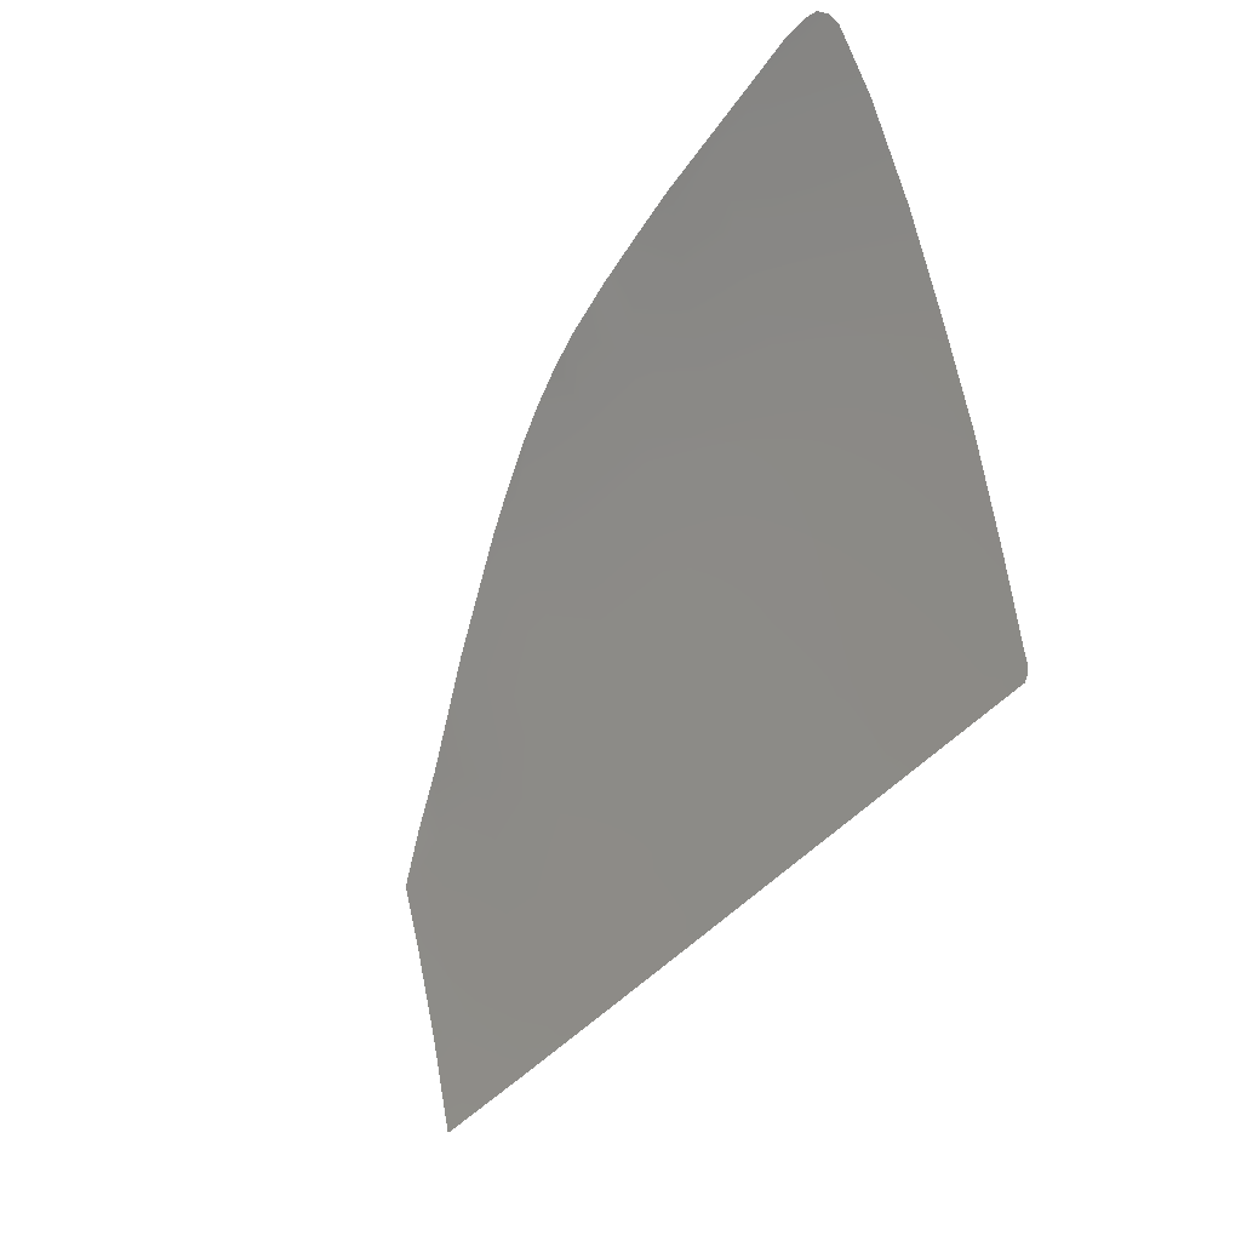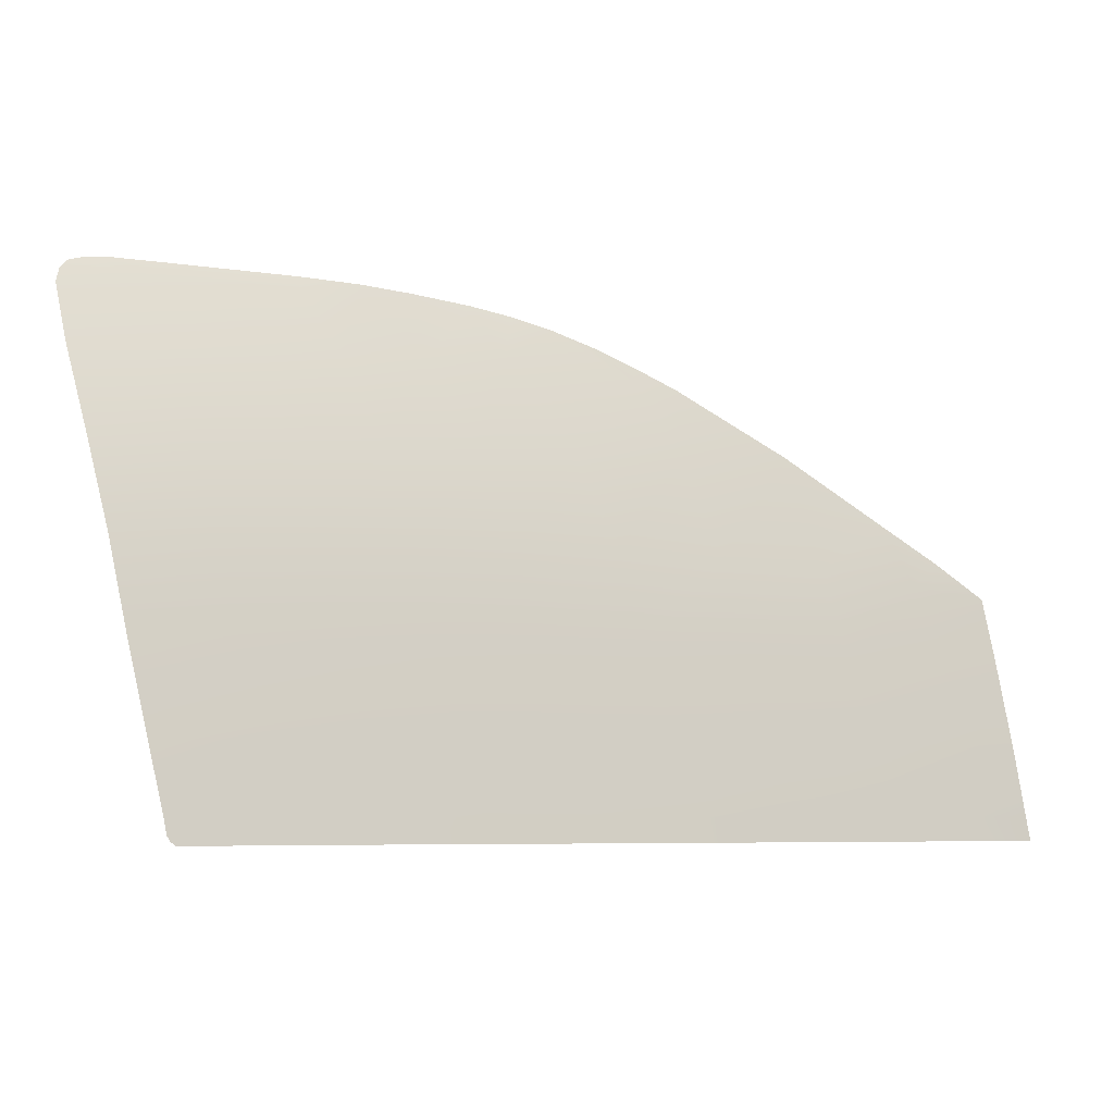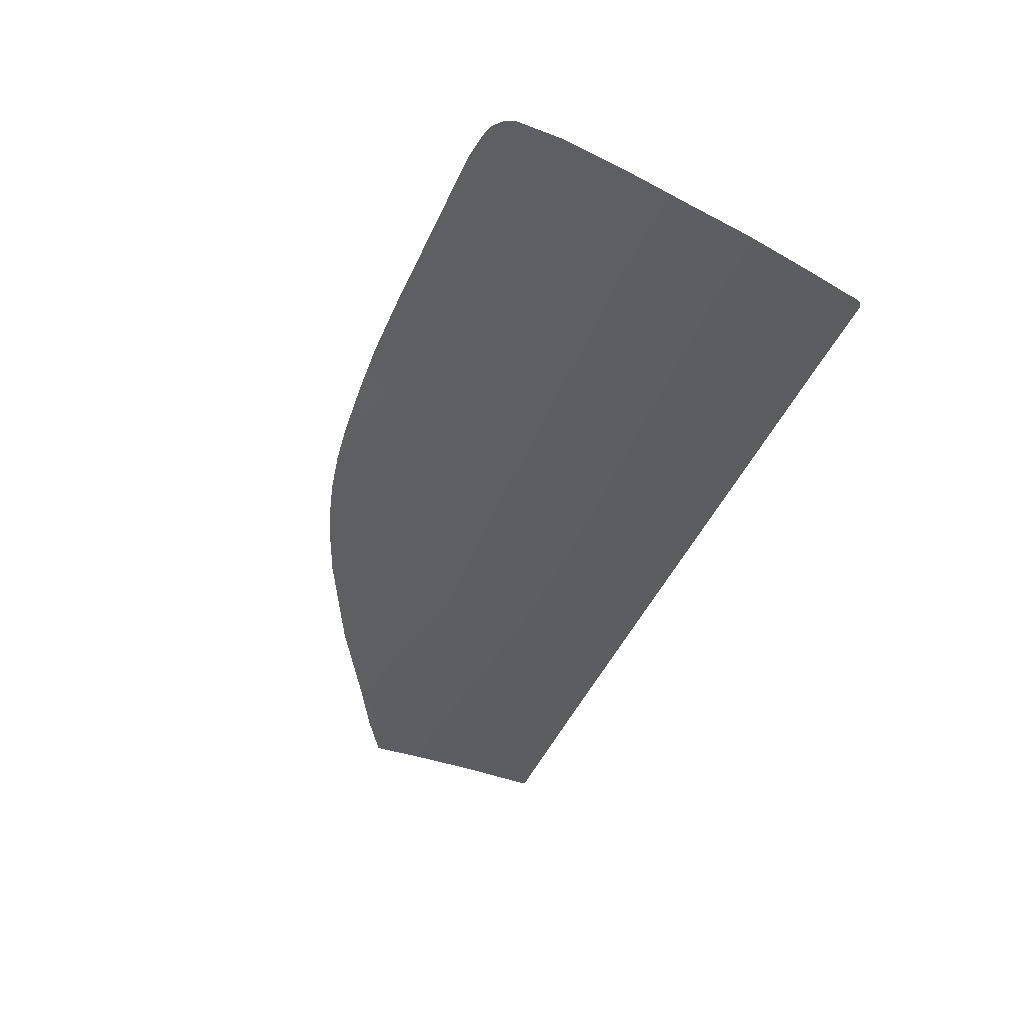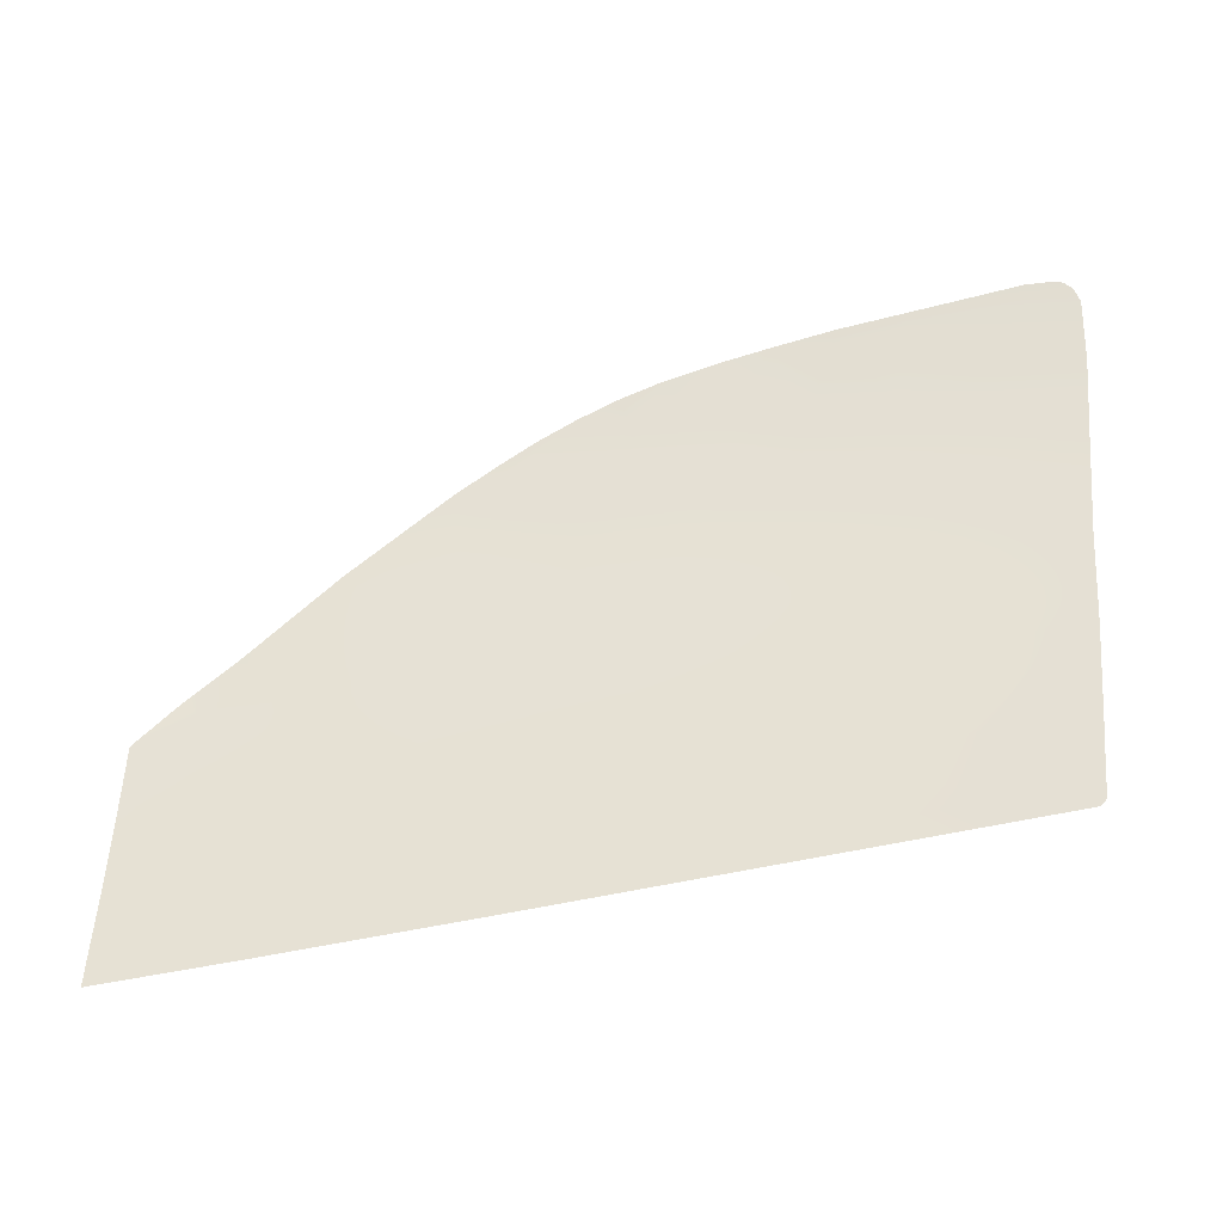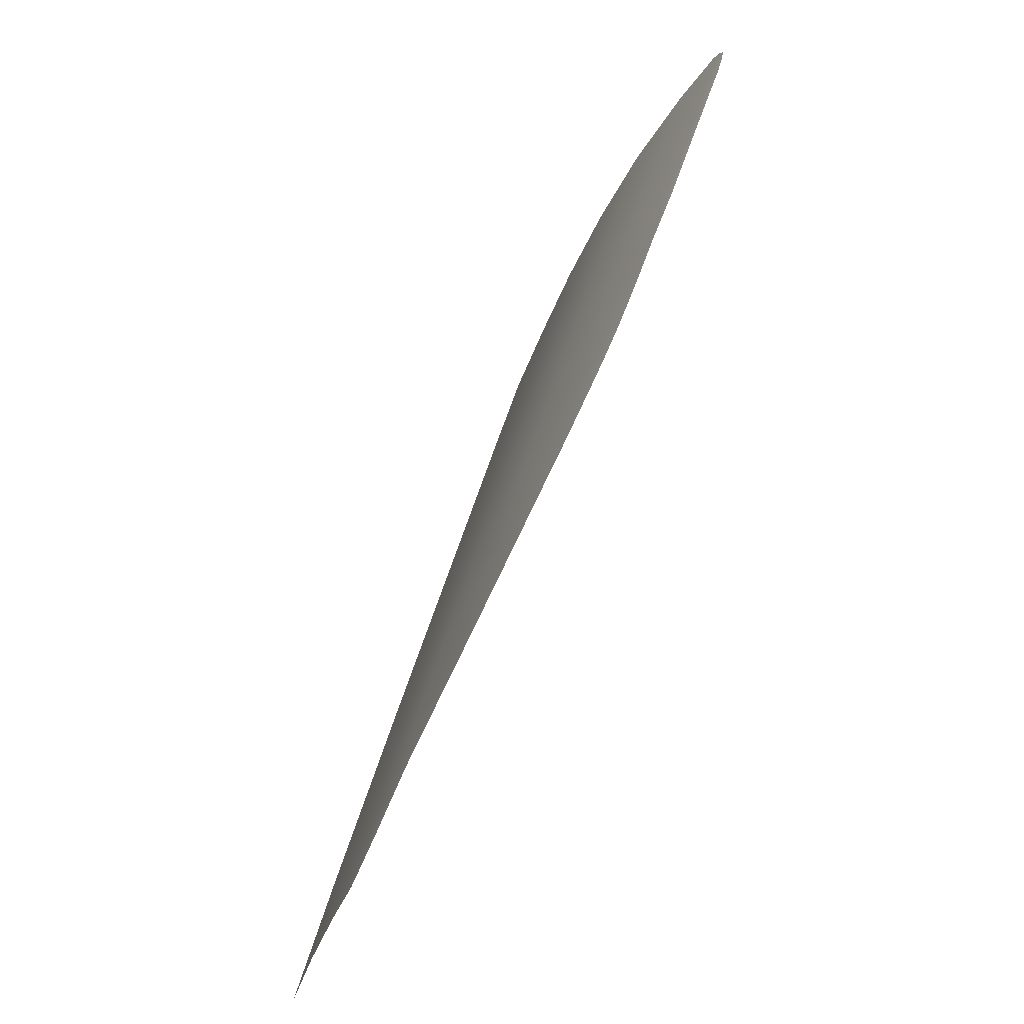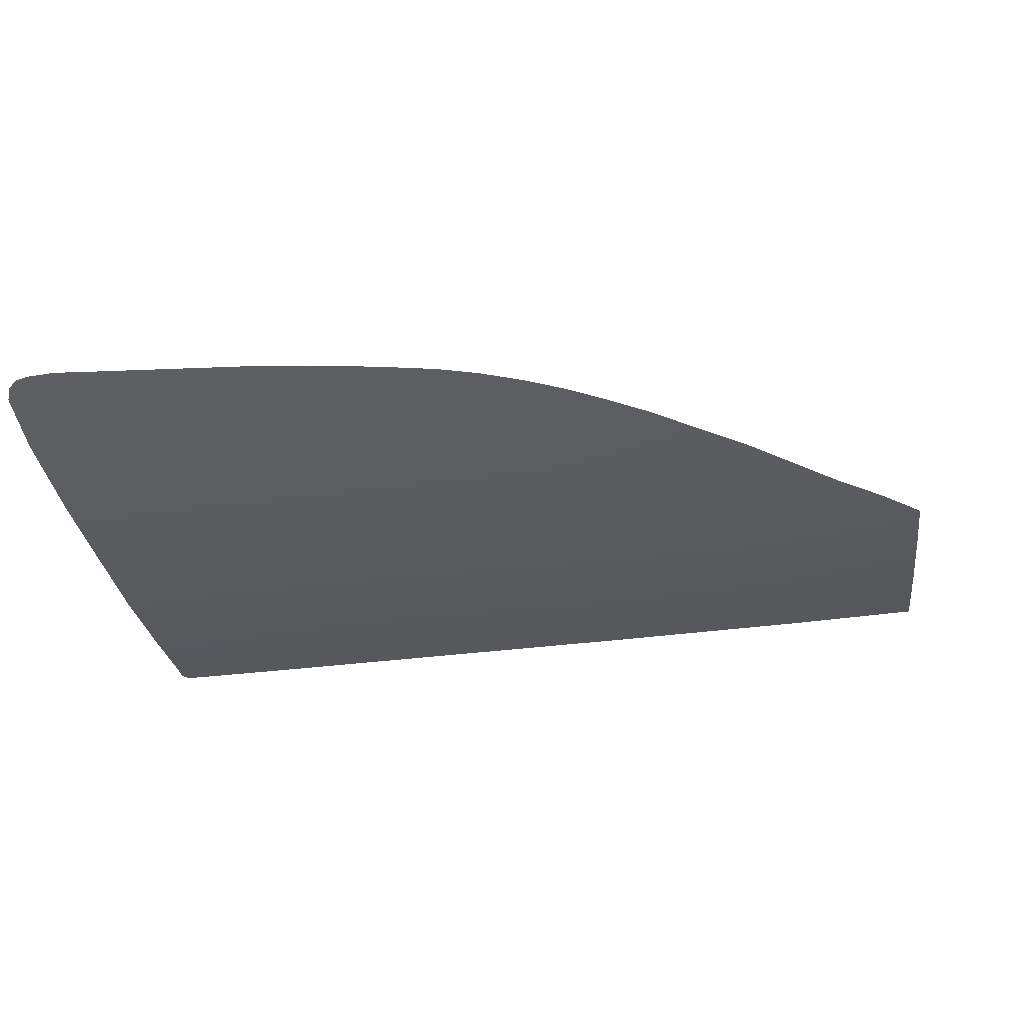
<metadata>
{"format":"obj","ext":"obj","renderer":"f3d","projection":"perspective","resolution":1024,"background":"white","views":[{"elev":-34.3,"azim":-122.4,"up":"+Y"},{"elev":5.9,"azim":-16.3,"up":"+Y"},{"elev":-53.0,"azim":-120.1,"up":"+Z"},{"elev":-56.9,"azim":-169.5,"up":"+Y"},{"elev":50.6,"azim":106.4,"up":"+Y"},{"elev":77.0,"azim":-5.5,"up":"+Y"}]}
</metadata>
<code>
v  44.37 47.49 106
v  43.83 50.07 105.2
v  33.12 48.18 106
v  32.6 50.78 105.3
v  55.41 49.34 105.1
v  55.97 46.77 105.9
v  66.98 48.6 105
v  67.58 46.05 105.7
v  38.35 76.86 96.69
v  34.9 86.83 92.69
v  27.22 77.56 96.77
v  24.37 87.33 92.83
v  40.33 67.08 100.1
v  29.16 67.83 100.2
v  25.39 102.6 85
v  28.47 97.07 87.92
v  29.63 101.5 85.5
v  34.17 99.98 86.23
v  47.34 93.55 89.04
v  42.6 96.13 87.94
v  42.73 94.41 88.77
v  38.5 98.16 87.04
v  46.88 86.52 92.36
v  58.86 86.21 92.04
v  19.69 97.15 88.17
v  79.24 45.31 105.5
v  78.75 47.84 104.8
v  69.41 78.5 95.1
v  72.04 72.17 97.49
v  75.02 74.49 96.44
v  74.42 64.24 100.1
v  63.3 65.33 100.1
v  61.4 74.39 96.92
v  -0.5145 106.4 83.63
v  -0.3051 105.1 84.4
v  6.917 105.7 83.84
v  7.237 104.5 84.56
v  -17.59 106.4 84.06
v  -7.847 105.8 84.24
v  -16.73 107.3 83.56
v  -15.58 107.5 83.38
v  -12.85 107.6 83.25
v  -7.946 107.2 83.41
v  19.02 103.9 84.52
v  13.49 104.9 84.24
v  10.91 97.23 88.42
v  2.064 97.75 88.39
v  4.265 88.47 92.93
v  13.85 87.83 92.97
v  -5.318 89.12 92.89
v  -6.782 98.27 88.36
v  -15.87 89.81 92.76
v  -17.42 98.99 88.19
v  -18.06 105 84.85
v  6.143 78.95 96.81
v  16.09 78.26 96.85
v  7.867 69.27 100.2
v  17.99 68.58 100.2
v  -2.254 69.97 100.2
v  -3.802 79.65 96.78
v  -13.02 70.62 100.1
v  -14.32 80.31 96.68
v  10.93 52.13 105.4
v  11.39 49.52 106.1
v  21.36 51.48 105.3
v  21.87 48.88 106.1
v  9.607 59.53 103.2
v  19.91 58.85 103.2
v  0.4956 52.79 105.4
v  -0.6908 60.2 103.2
v  -10.35 53.4 105.4
v  -11.53 60.83 103.2
v  42.32 57.38 103.1
v  31.11 58.11 103.1
v  53.79 56.61 103
v  65.27 55.84 103
v  77.37 54.98 102.9
v  80.62 64.03 100
v  81.53 54.69 102.9
v  79.97 70.54 97.81
v  0.9146 50.17 106.2
v  -9.297 50.74 106.2
v  -10.16 51.79 105.9
v  -9.879 51.23 106
v  82.18 47.62 104.8
v  82.42 45.11 105.5
v  51.82 66.21 100.1
v  49.88 75.63 96.8
g J731_285B_R_DTaSI_J731_285B_R
f 1 2 3
f 3 2 4
f 5 6 7
f 7 6 8
f 9 10 11
f 11 10 12
f 13 9 14
f 14 9 11
f 15 16 17
f 17 16 18
f 19 20 21
f 16 21 18
f 18 21 22
f 21 20 22
f 21 23 19
f 19 23 24
f 10 16 12
f 12 16 25
f 26 27 8
f 8 27 7
f 28 29 30
f 31 29 32
f 32 29 33
f 29 28 33
f 33 28 24
f 34 35 36
f 36 35 37
f 38 39 40
f 40 39 41
f 41 39 42
f 39 43 42
f 16 15 25
f 15 44 25
f 36 37 45
f 37 46 45
f 46 25 45
f 25 44 45
f 35 47 37
f 37 47 46
f 47 48 46
f 46 48 49
f 50 51 52
f 52 51 53
f 51 39 53
f 38 54 39
f 53 39 54
f 48 55 49
f 49 55 56
f 55 57 56
f 56 57 58
f 59 60 61
f 61 60 62
f 60 50 62
f 62 50 52
f 63 64 65
f 65 64 66
f 57 67 58
f 58 67 68
f 67 63 68
f 68 63 65
f 69 70 71
f 71 70 72
f 70 59 72
f 72 59 61
f 2 73 4
f 4 73 74
f 73 13 74
f 74 13 14
f 75 5 76
f 76 5 7
f 31 77 78
f 78 77 79
f 77 31 76
f 76 31 32
f 29 80 30
f 81 69 82
f 71 83 69
f 83 84 69
f 82 69 84
f 76 7 77
f 77 7 27
f 78 80 31
f 31 80 29
f 77 27 79
f 79 27 85
f 86 85 26
f 26 85 27
f 87 75 32
f 32 75 76
f 88 87 33
f 33 87 32
f 23 88 24
f 24 88 33
f 2 1 5
f 5 1 6
f 73 2 75
f 75 2 5
f 13 73 87
f 87 73 75
f 9 13 88
f 88 13 87
f 10 9 23
f 23 9 88
f 16 10 21
f 21 10 23
f 3 4 66
f 66 4 65
f 68 65 74
f 74 65 4
f 74 14 68
f 68 14 58
f 56 58 11
f 11 58 14
f 11 12 56
f 56 12 49
f 46 49 25
f 25 49 12
f 69 81 63
f 63 81 64
f 70 69 67
f 67 69 63
f 59 70 57
f 57 70 67
f 60 59 55
f 55 59 57
f 50 60 48
f 48 60 55
f 51 50 47
f 47 50 48
f 39 51 35
f 35 51 47
f 43 39 34
f 34 39 35

</code>
